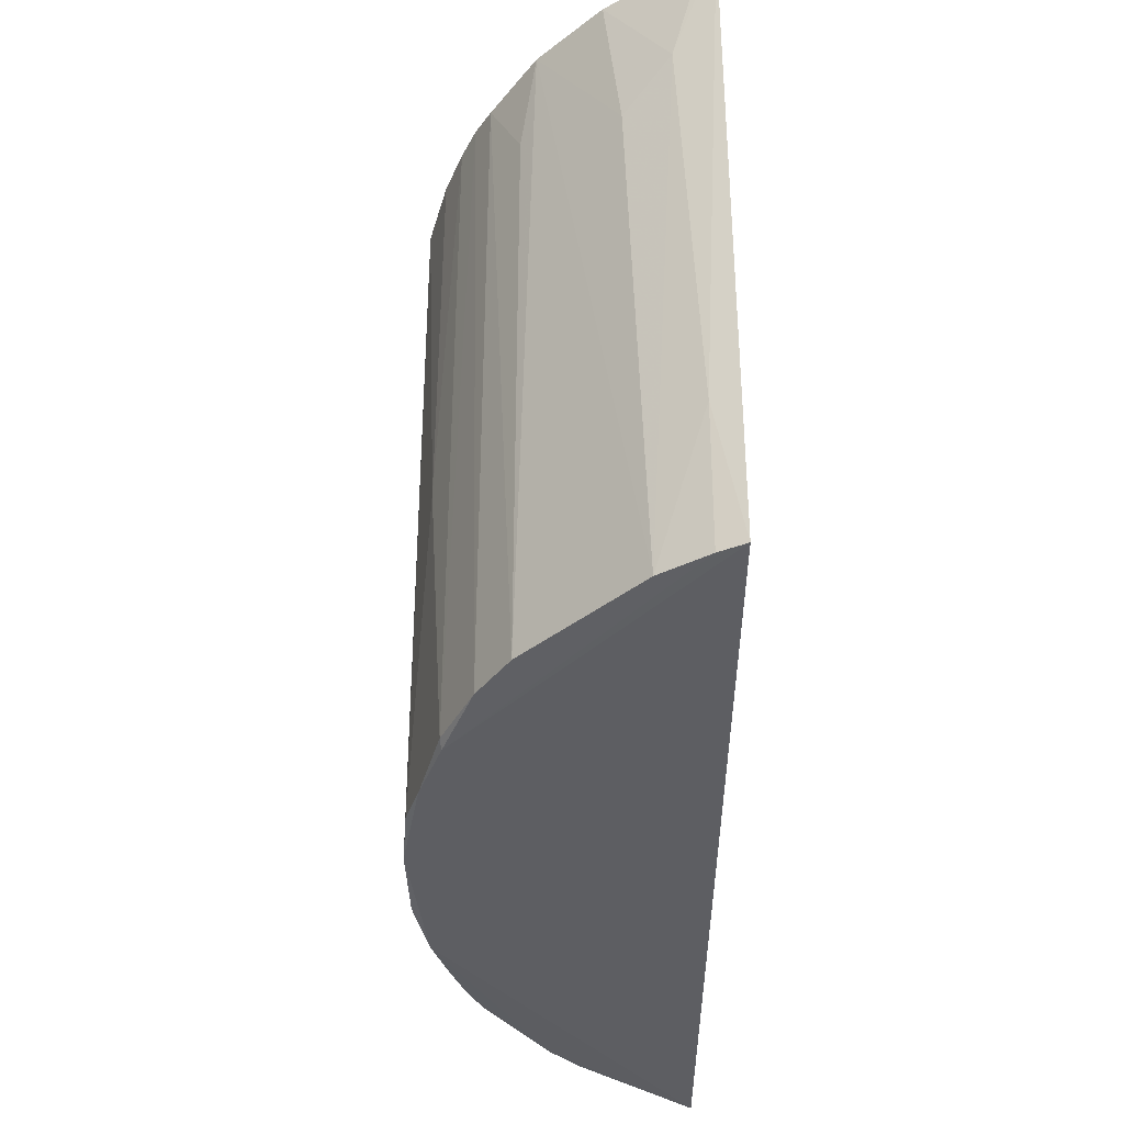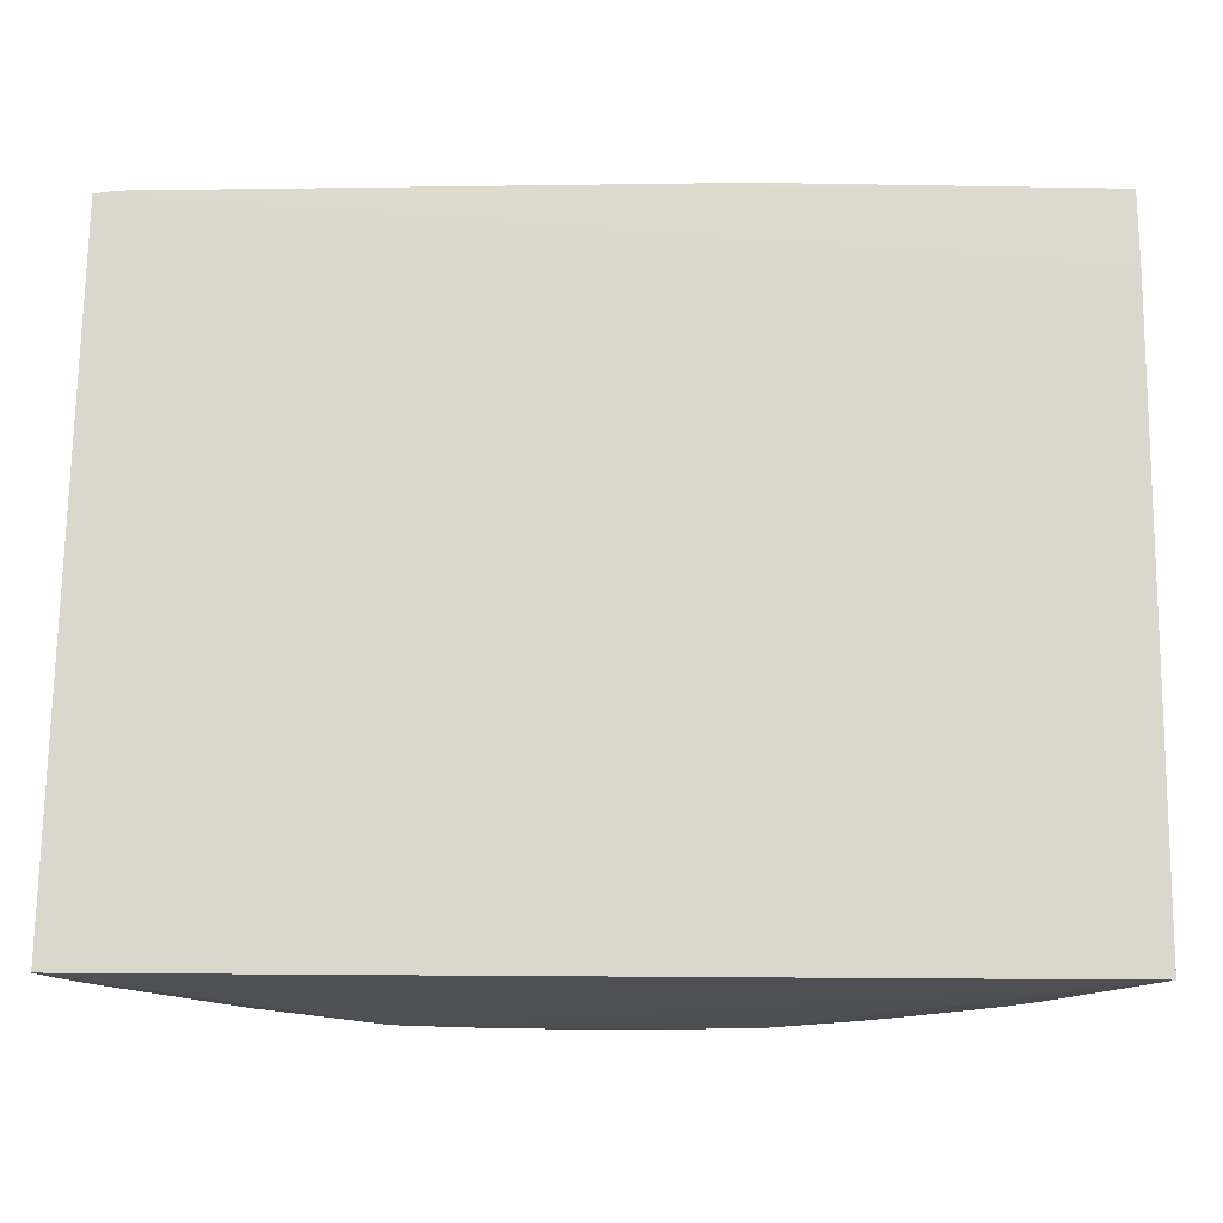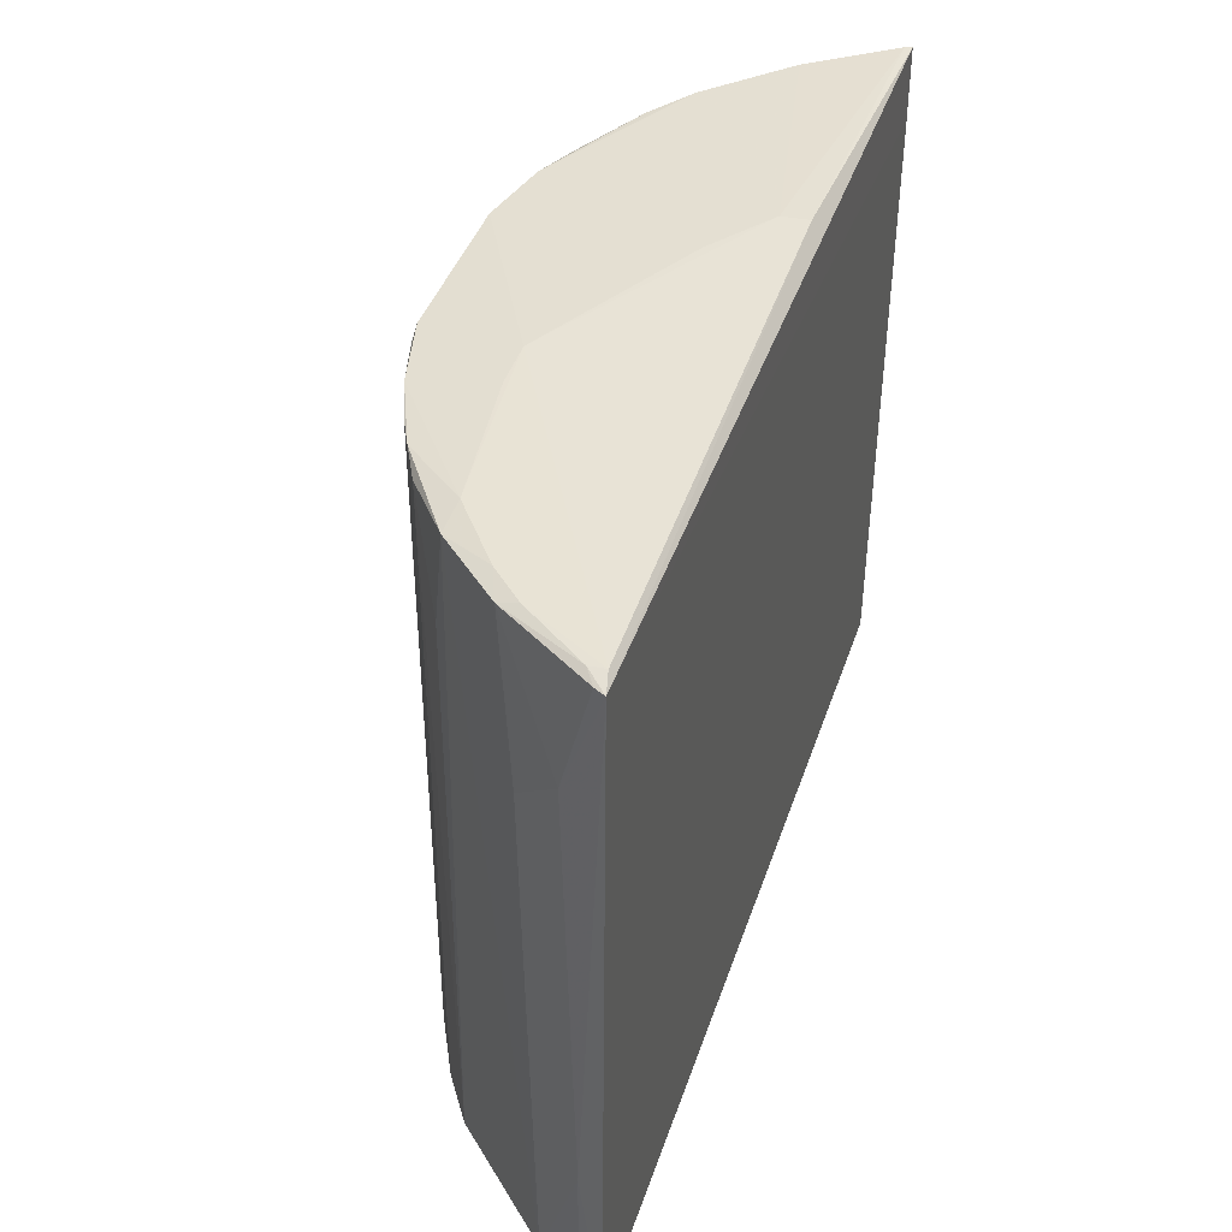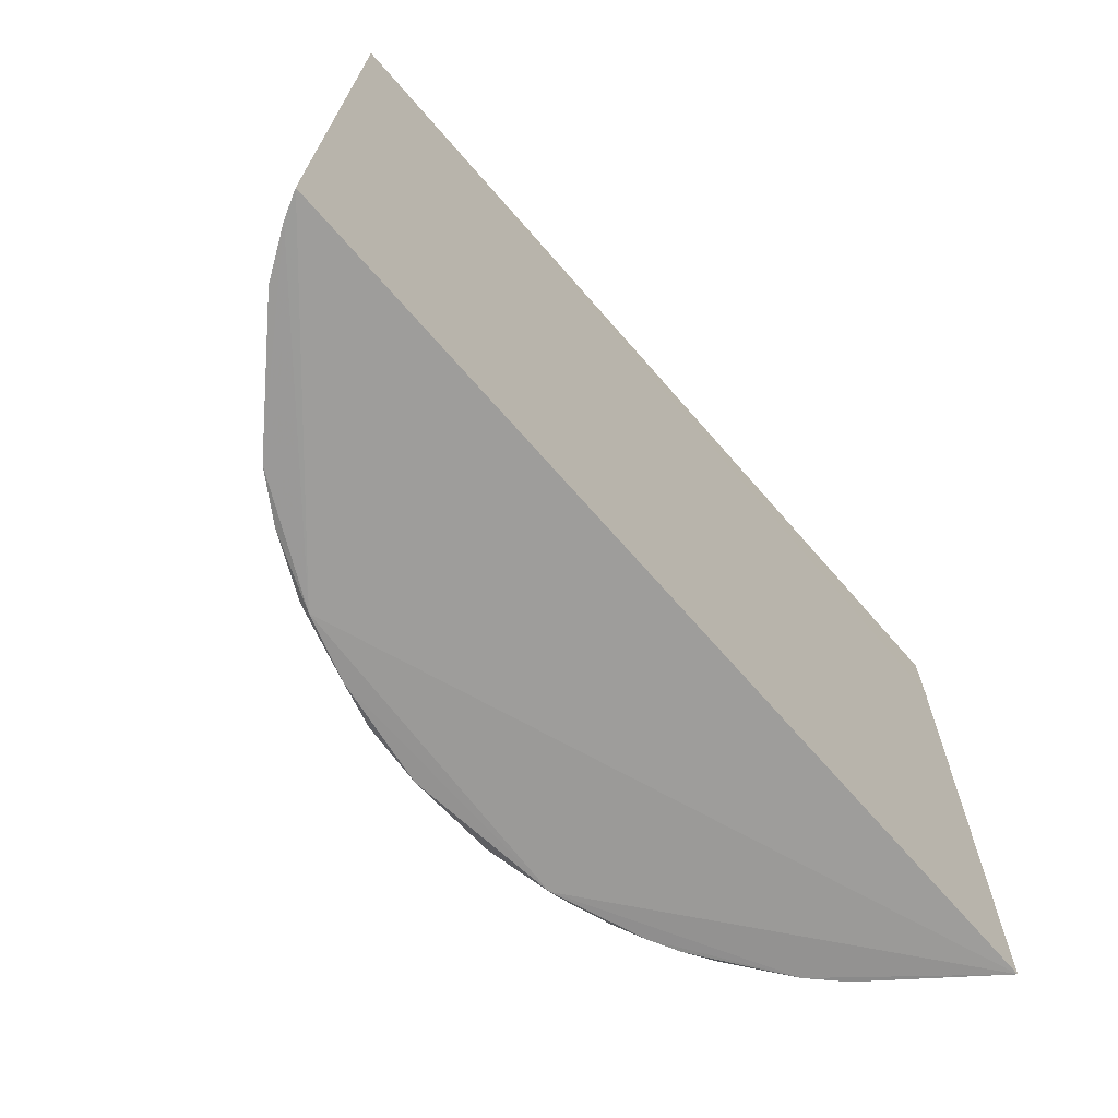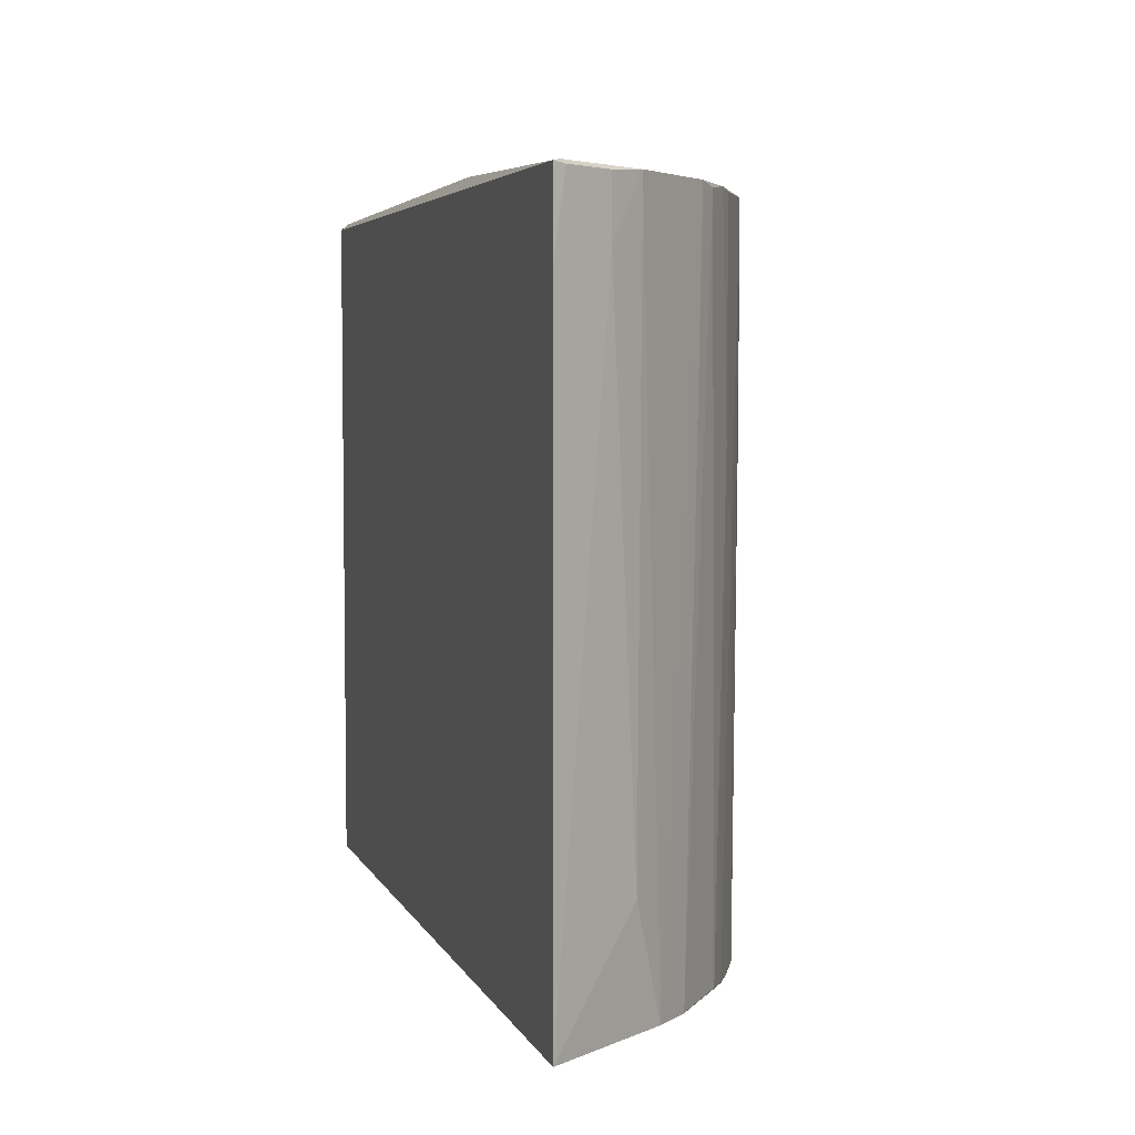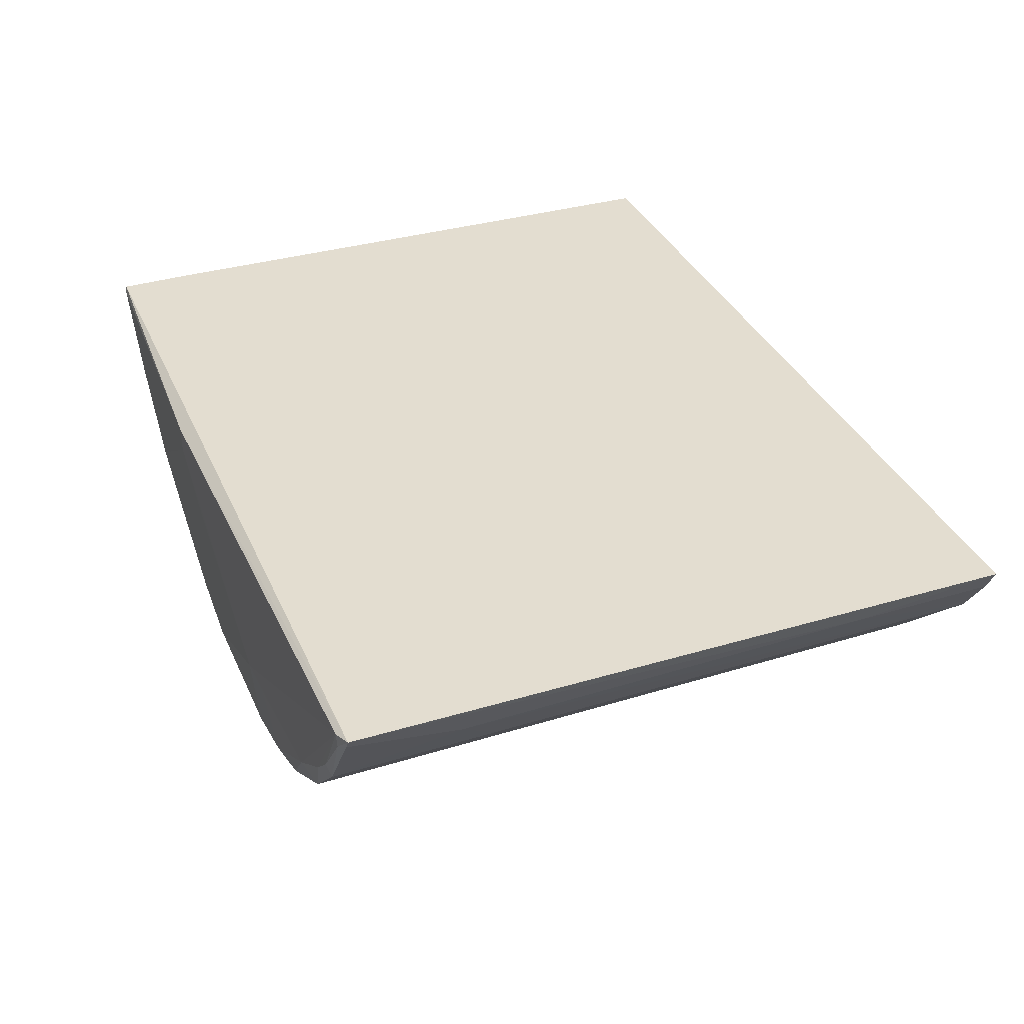
<metadata>
{"format":"obj","ext":"obj","renderer":"f3d","projection":"perspective","resolution":1024,"background":"white","views":[{"elev":-38.1,"azim":89.6,"up":"+Z"},{"elev":-18.0,"azim":-178.0,"up":"+Z"},{"elev":41.5,"azim":107.5,"up":"+Z"},{"elev":-69.3,"azim":131.1,"up":"+Z"},{"elev":3.8,"azim":-105.3,"up":"+Z"},{"elev":35.5,"azim":67.6,"up":"+Y"}]}
</metadata>
<code>
v 0.06419 -0.0359 0.1066
v 0.06724 -0.03519 0.1058
v -0.06989 -0.03506 0.104
v -0.0683 -0.03543 0.0004306
v 0.01256 -0.07552 0.001744
v -0.06987 -0.03506 0.09273
v -0.02026 -0.03668 0.1066
v 0.0237 -0.07311 0.1052
v 0.06833 -0.03564 0.002182
v -0.03066 -0.07091 0.1039
v 0.04831 -0.05956 0.1055
v 0.01518 -0.06168 0.1066
v 0.02896 -0.07043 0.00117
v -0.04891 -0.05974 0.1043
v -0.01477 -0.07577 0.1037
v -0.03288 -0.06871 0.001088
v 0.05716 -0.04759 0.1064
v 0.05952 -0.04815 0.08092
v -0.01248 -0.07571 0.1048
v 0.04642 -0.06176 0.002122
v 0.02385 -0.0732 0.04577
v -0.06033 -0.04848 0.1043
v -0.01991 -0.04071 0.1067
v -0.02157 -0.0733 0.001784
v -0.0194 -0.07349 0.0009132
v -0.05059 -0.05709 0.0009596
v -0.03938 -0.06622 0.07159
v 0.05716 -0.05038 0.1056
v 0.06417 -0.03824 0.1064
v 0.04313 -0.05921 0.1064
v 0.06637 -0.0392 0.02459
v 0.01242 -0.07582 0.105
v -0.02386 -0.07327 0.1045
v 0.06642 -0.03933 0.002243
v 0.03934 -0.06619 0.1044
v 0.06202 -0.04596 0.002369
v 0.03036 -0.07062 0.001983
v -0.06425 -0.04358 0.0951
v -0.06914 -0.03601 0.1043
v -0.01056 -0.04772 0.1066
v -0.02841 -0.07096 0.001741
v 0.0034 -0.07617 0.001326
v -0.0552 -0.05259 0.000911
v -0.04225 -0.06459 0.1042
v -0.04169 -0.06405 0.001662
v 0.06407 -0.04149 0.08798
v 0.06634 -0.0368 0.1058
v 0.02222 -0.06167 0.1066
v 0.03478 -0.0685 0.1054
v 0.05249 -0.05223 0.1064
v 0.01476 -0.07572 0.1038
v -0.02391 -0.0732 0.07394
v 0.04595 -0.06171 0.09032
v 0.01934 -0.0736 0.001286
v 0.0394 -0.0663 0.002131
v 0.03039 -0.07059 0.1051
v -0.06427 -0.04351 0.1037
v -0.06891 -0.03681 0.1038
v -0.03495 -0.06847 0.05987
v -0.01014 -0.07572 0.001626
v -0.05964 -0.04812 0.01762
v -0.03954 -0.06626 0.1038
v -0.0374 -0.06641 0.001114
v -0.04636 -0.06187 0.1037
f 6 3 2
f 6 2 4
f 7 1 2
f 7 2 3
f 9 4 2
f 13 4 9
f 23 22 14
f 23 12 1
f 23 1 7
f 25 4 13
f 26 25 16
f 26 4 25
f 28 11 18
f 29 2 1
f 29 1 17
f 29 17 28
f 30 1 12
f 31 9 2
f 32 12 19
f 32 19 15
f 33 15 19
f 34 20 13
f 34 13 9
f 34 9 31
f 36 18 11
f 36 11 20
f 36 20 34
f 36 34 31
f 37 21 5
f 39 23 7
f 39 7 3
f 39 22 23
f 40 19 12
f 40 12 23
f 40 33 19
f 40 23 14
f 40 14 33
f 41 25 24
f 41 16 25
f 42 32 15
f 43 26 14
f 43 14 22
f 43 4 26
f 44 33 14
f 44 10 33
f 46 28 18
f 46 31 2
f 46 36 31
f 46 18 36
f 47 29 28
f 47 2 29
f 47 46 2
f 47 28 46
f 48 30 12
f 48 8 30
f 48 32 8
f 48 12 32
f 49 30 8
f 49 11 30
f 49 35 11
f 50 30 11
f 50 17 1
f 50 1 30
f 50 28 17
f 50 11 28
f 51 21 8
f 51 8 32
f 51 5 21
f 51 42 5
f 51 32 42
f 52 24 15
f 52 15 33
f 52 41 24
f 52 33 10
f 52 10 41
f 53 35 20
f 53 20 11
f 53 11 35
f 54 37 5
f 54 13 37
f 54 5 42
f 54 42 25
f 54 25 13
f 55 37 13
f 55 13 20
f 55 20 35
f 55 49 37
f 55 35 49
f 56 8 21
f 56 21 37
f 56 49 8
f 56 37 49
f 57 38 22
f 57 22 39
f 58 3 6
f 58 6 4
f 58 4 38
f 58 38 57
f 58 57 39
f 58 39 3
f 59 16 41
f 59 41 10
f 59 10 27
f 60 42 15
f 60 15 24
f 60 24 25
f 60 25 42
f 61 43 22
f 61 22 38
f 61 38 4
f 61 4 43
f 62 44 27
f 62 27 10
f 62 10 44
f 63 45 26
f 63 26 16
f 63 16 59
f 63 59 27
f 63 27 45
f 64 45 27
f 64 27 44
f 64 44 14
f 64 14 26
f 64 26 45

</code>
